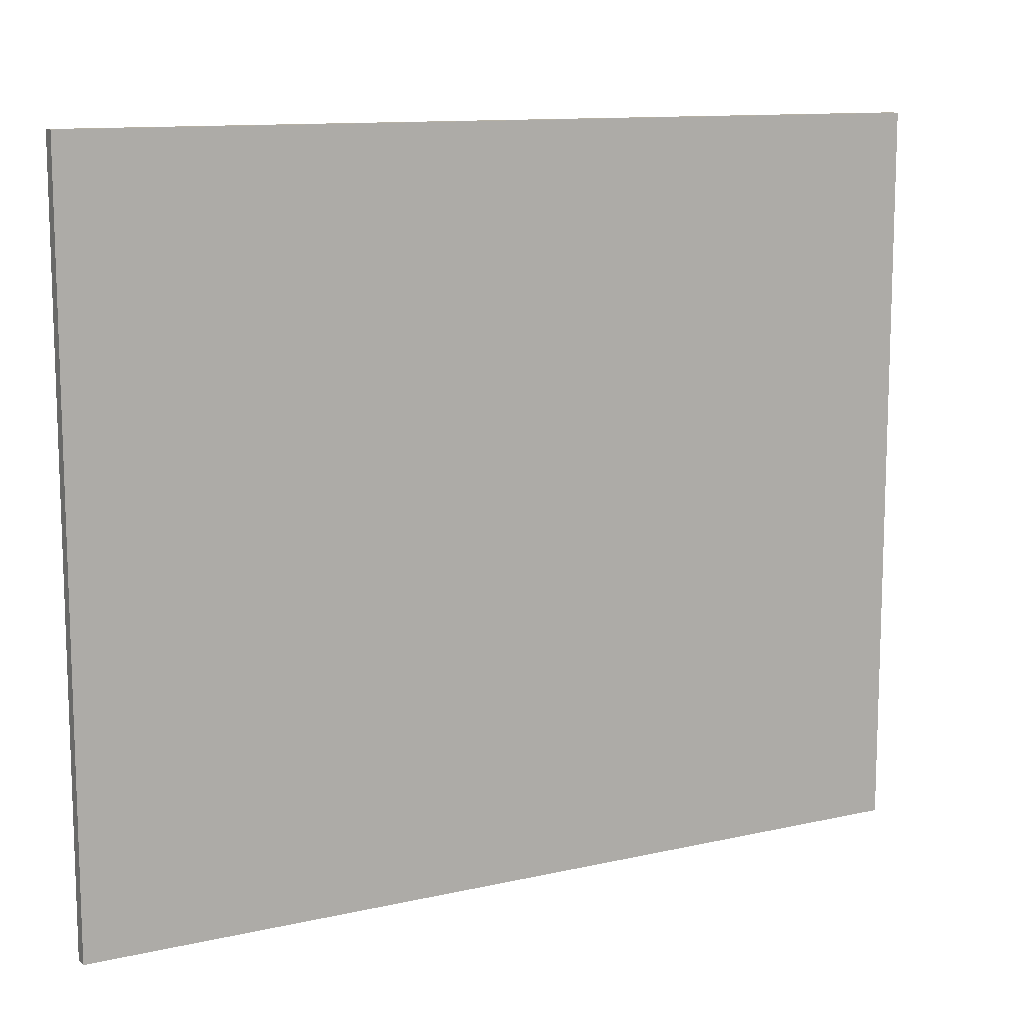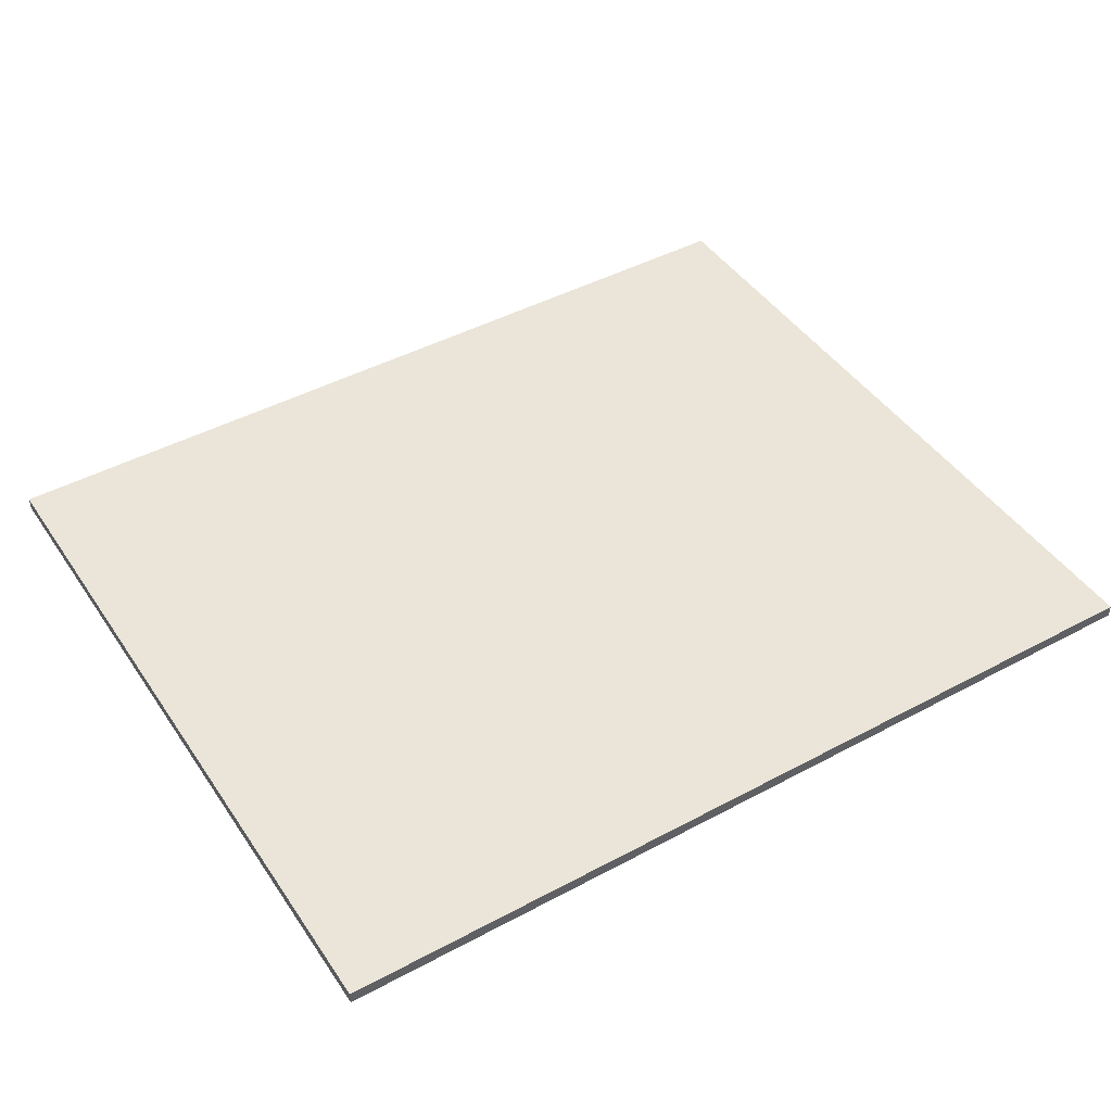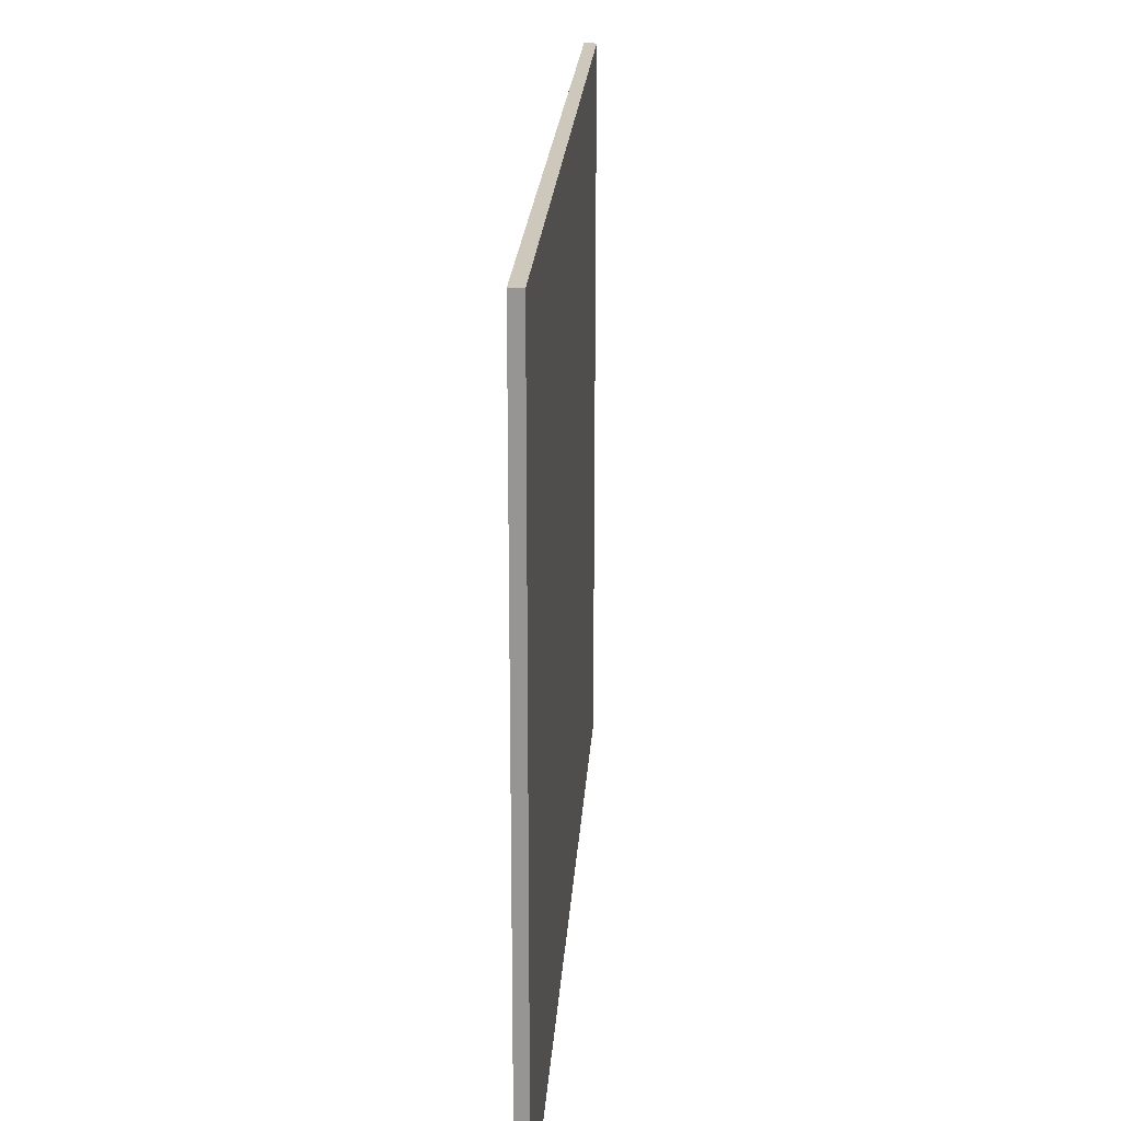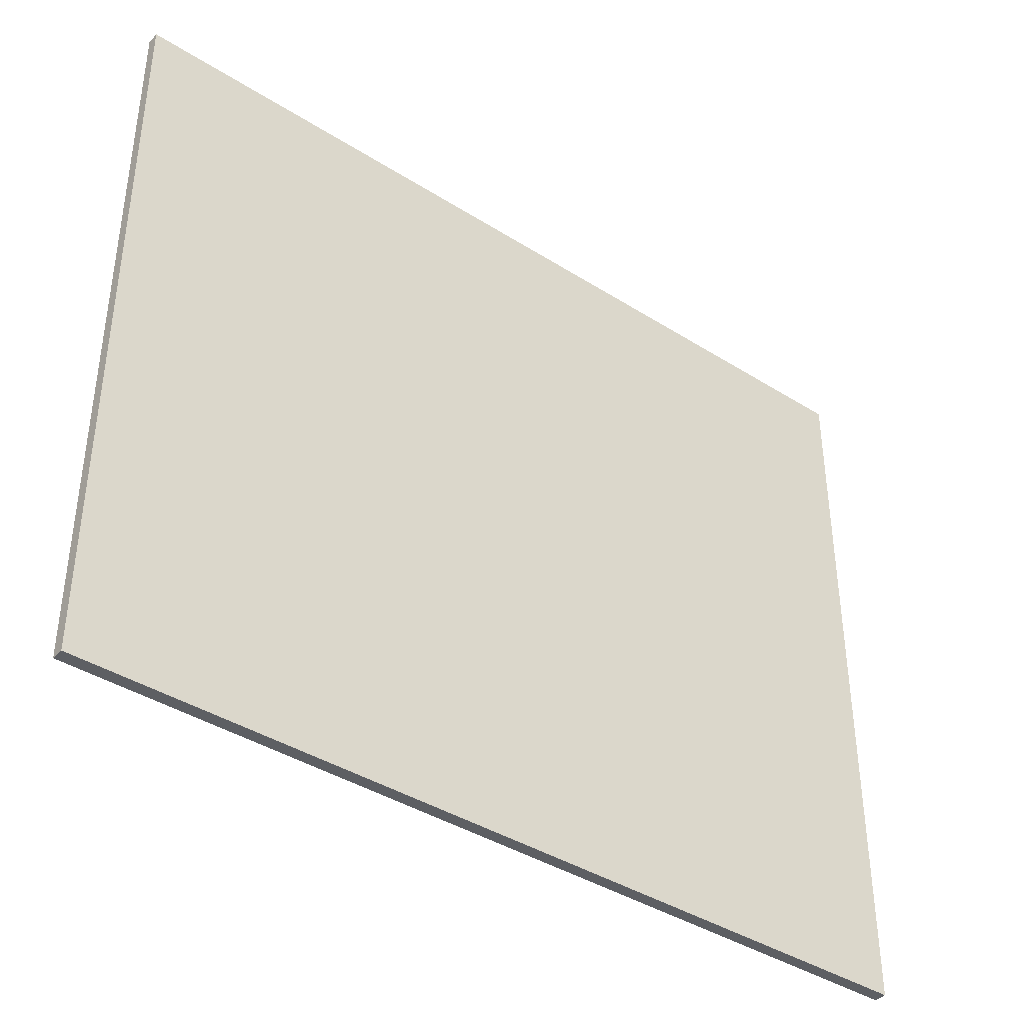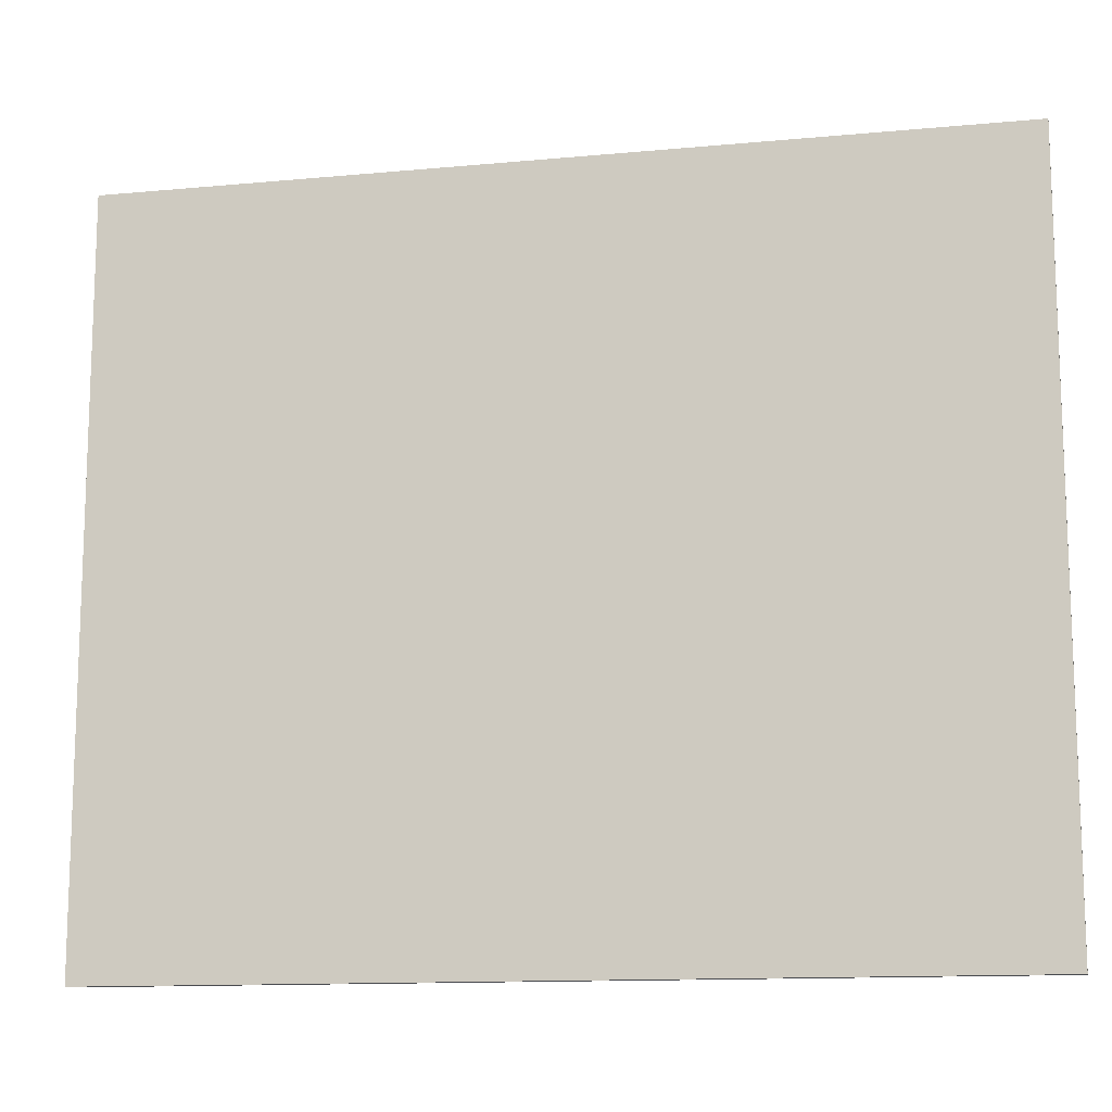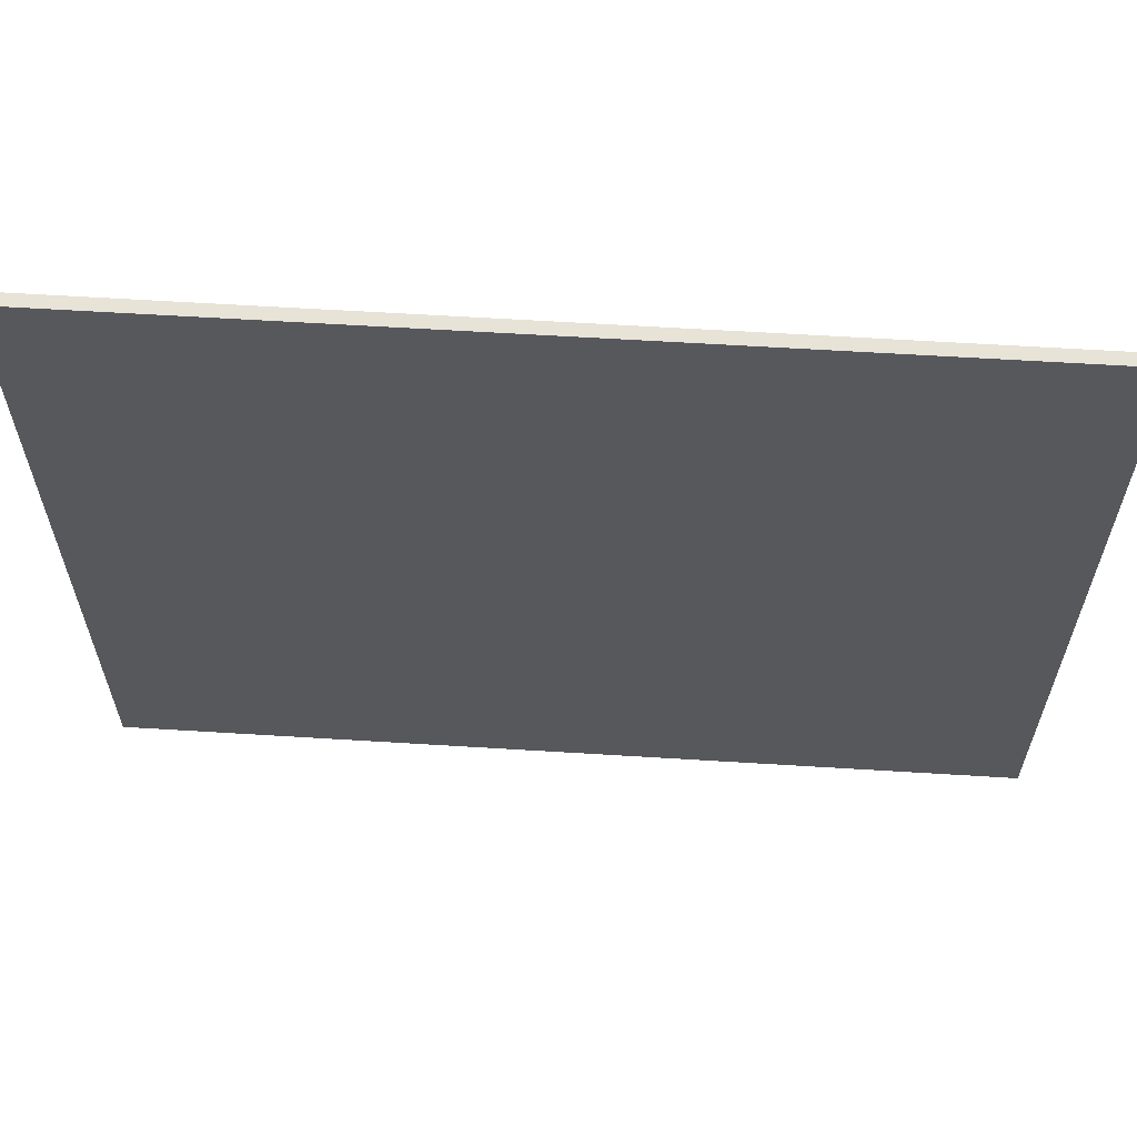
<metadata>
{"format":"obj","ext":"obj","renderer":"f3d","projection":"perspective","resolution":1024,"background":"white","views":[{"elev":11.6,"azim":151.2,"up":"+Z"},{"elev":44.9,"azim":148.1,"up":"+Y"},{"elev":21.8,"azim":-86.2,"up":"+Z"},{"elev":-39.9,"azim":-38.1,"up":"+Z"},{"elev":-12.8,"azim":-167.8,"up":"+Z"},{"elev":61.6,"azim":3.6,"up":"+Z"}]}
</metadata>
<code>
o
v -14.2 0 1
v -14.2 0 -10.8
v -14.2 0.2 1
v -14.2 0.2 -10.8
v -0.1 0 1
v -0.1 0 -4.9
v -0.1 0 -7.9
v -0.1 0 -10.8
v -0.1 0.2 1
v -0.1 0.2 -4.9
v -0.1 0.2 -7.9
v -0.1 0.2 -10.8
v -14.2 0 1
v -14.2 0.2 1
v -13.7 0.1 1
v -13.7 0.2 1
v -13.2 0.1 1
v -13.2 0.2 1
v -0.7 0 1
v -0.7 0.2 1
v -0.2 0 1
v -0.2 0.2 1
v -0.1 0 1
v -0.1 0.2 1
v -14.2 0 -10.8
v -14.2 0.2 -10.8
v -13.7 0.1 -10.8
v -13.7 0.2 -10.8
v -13.2 0.1 -10.8
v -13.2 0.2 -10.8
v -0.7 0 -10.8
v -0.7 0.2 -10.8
v -0.2 0 -10.8
v -0.2 0.2 -10.8
v -0.1 0 -10.8
v -0.1 0.2 -10.8
v -14.2 0 1
v -0.7 0 1
v -0.2 0 1
v -0.1 0 1
v -13.7 0 -1.9
v -13.2 0 -1.9
v -12.1 0 -1.9
v -10.1 0 -1.9
v -8.1 0 -1.9
v -6.1 0 -1.9
v -4.1 0 -1.9
v -2.1 0 -1.9
v -0.7 0 -1.9
v -0.2 0 -1.9
v -13.7 0 -2
v -13.2 0 -2
v -12.1 0 -4.9
v -10.1 0 -4.9
v -8.1 0 -4.9
v -6.1 0 -4.9
v -4.1 0 -4.9
v -2.1 0 -4.9
v -0.1 0 -4.9
v -13.7 0 -6.8
v -13.2 0 -6.8
v -13.7 0 -7.9
v -13.2 0 -7.9
v -10.1 0 -7.9
v -8.1 0 -7.9
v -6.1 0 -7.9
v -4.1 0 -7.9
v -2.1 0 -7.9
v -0.7 0 -7.9
v -0.2 0 -7.9
v -0.1 0 -7.9
v -14.2 0 -10.8
v -0.7 0 -10.8
v -0.2 0 -10.8
v -0.1 0 -10.8
v -14.2 0.2 1
v -13.7 0.2 1
v -13.2 0.2 1
v -0.7 0.2 1
v -0.2 0.2 1
v -0.1 0.2 1
v -13.2 0.2 -0.2
v -0.7 0.2 -0.2
v -13.2 0.2 -0.7
v -0.2 0.2 -0.7
v -12.1 0.2 -1.9
v -10.1 0.2 -1.9
v -8.1 0.2 -1.9
v -6.1 0.2 -1.9
v -4.1 0.2 -1.9
v -2.1 0.2 -1.9
v -12.1 0.2 -4.9
v -10.1 0.2 -4.9
v -8.1 0.2 -4.9
v -6.1 0.2 -4.9
v -4.1 0.2 -4.9
v -2.1 0.2 -4.9
v -0.1 0.2 -4.9
v -10.1 0.2 -7.9
v -8.1 0.2 -7.9
v -6.1 0.2 -7.9
v -4.1 0.2 -7.9
v -2.1 0.2 -7.9
v -0.1 0.2 -7.9
v -0.7 0.2 -9.1
v -0.2 0.2 -9.1
v -14.2 0.2 -10.8
v -13.7 0.2 -10.8
v -13.2 0.2 -10.8
v -0.7 0.2 -10.8
v -0.2 0.2 -10.8
v -0.1 0.2 -10.8
f 3 2 1
f 4 2 3
f 5 6 9
f 6 7 10
f 9 6 10
f 7 8 11
f 10 7 11
f 11 8 12
f 15 14 13
f 16 14 15
f 17 15 13
f 17 16 15
f 18 16 17
f 19 17 13
f 19 18 17
f 20 18 19
f 21 20 19
f 22 20 21
f 23 22 21
f 24 22 23
f 25 26 27
f 27 26 28
f 25 27 29
f 27 28 29
f 29 28 30
f 25 29 31
f 29 30 31
f 31 30 32
f 31 32 33
f 33 32 34
f 33 34 35
f 35 34 36
f 41 38 37
f 42 38 41
f 43 38 42
f 44 38 43
f 45 38 44
f 46 38 45
f 47 38 46
f 48 38 47
f 49 39 38
f 49 38 48
f 50 40 39
f 50 39 49
f 51 41 37
f 51 42 41
f 52 43 42
f 52 42 51
f 53 44 43
f 53 43 52
f 53 52 51
f 54 45 44
f 54 44 53
f 55 46 45
f 55 45 54
f 56 47 46
f 56 46 55
f 57 48 47
f 57 47 56
f 58 49 48
f 58 48 57
f 58 50 49
f 59 40 50
f 59 50 58
f 60 54 53
f 60 51 37
f 60 53 51
f 61 54 60
f 62 60 37
f 62 61 60
f 63 54 61
f 63 61 62
f 64 55 54
f 64 54 63
f 65 56 55
f 65 55 64
f 66 57 56
f 66 56 65
f 67 58 57
f 67 57 66
f 68 59 58
f 68 58 67
f 69 59 68
f 70 59 69
f 71 59 70
f 72 65 64
f 72 64 63
f 72 66 65
f 72 67 66
f 72 69 68
f 72 68 67
f 72 62 37
f 72 63 62
f 73 70 69
f 73 69 72
f 74 71 70
f 74 70 73
f 75 71 74
f 77 78 82
f 78 79 82
f 79 80 83
f 82 79 83
f 77 82 84
f 82 83 84
f 80 81 85
f 84 83 85
f 83 80 85
f 84 85 86
f 86 85 87
f 87 85 88
f 88 85 89
f 89 85 90
f 90 85 91
f 84 86 92
f 86 87 92
f 87 88 93
f 92 87 93
f 88 89 94
f 93 88 94
f 89 90 95
f 94 89 95
f 90 91 96
f 95 90 96
f 91 85 97
f 96 91 97
f 85 81 98
f 97 85 98
f 92 93 99
f 93 94 99
f 94 95 100
f 99 94 100
f 95 96 101
f 100 95 101
f 96 97 102
f 101 96 102
f 97 98 103
f 102 97 103
f 103 98 104
f 100 101 105
f 99 100 105
f 103 104 105
f 102 103 105
f 101 102 105
f 105 104 106
f 76 77 107
f 77 84 108
f 107 77 108
f 92 99 109
f 108 84 109
f 84 92 109
f 99 105 109
f 105 106 110
f 109 105 110
f 106 104 111
f 110 106 111
f 111 104 112

</code>
